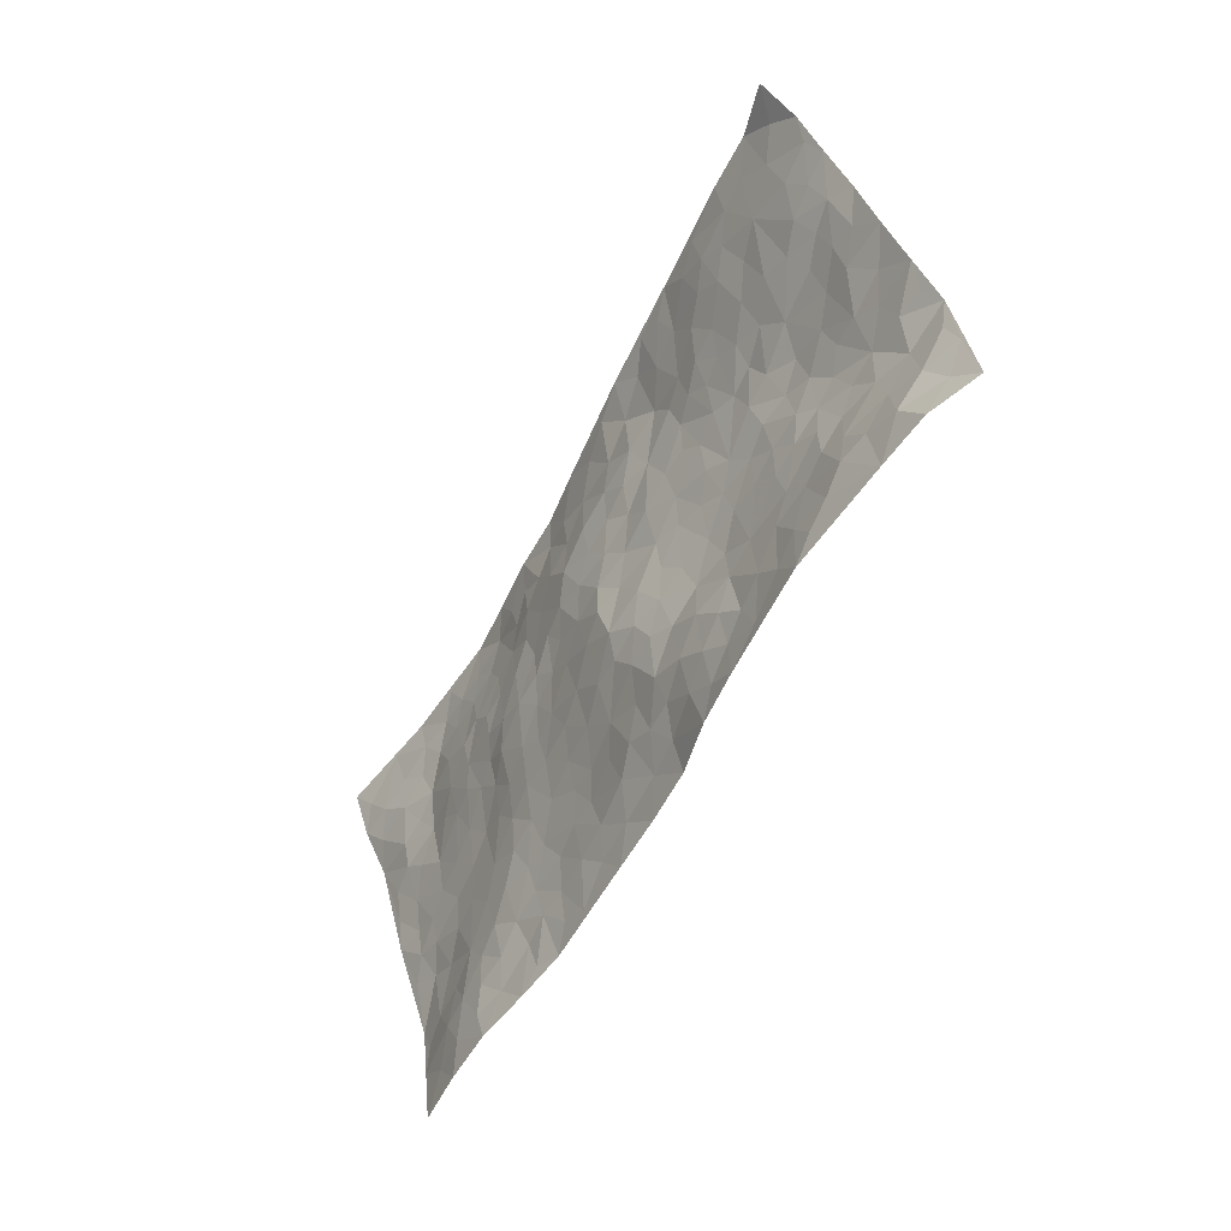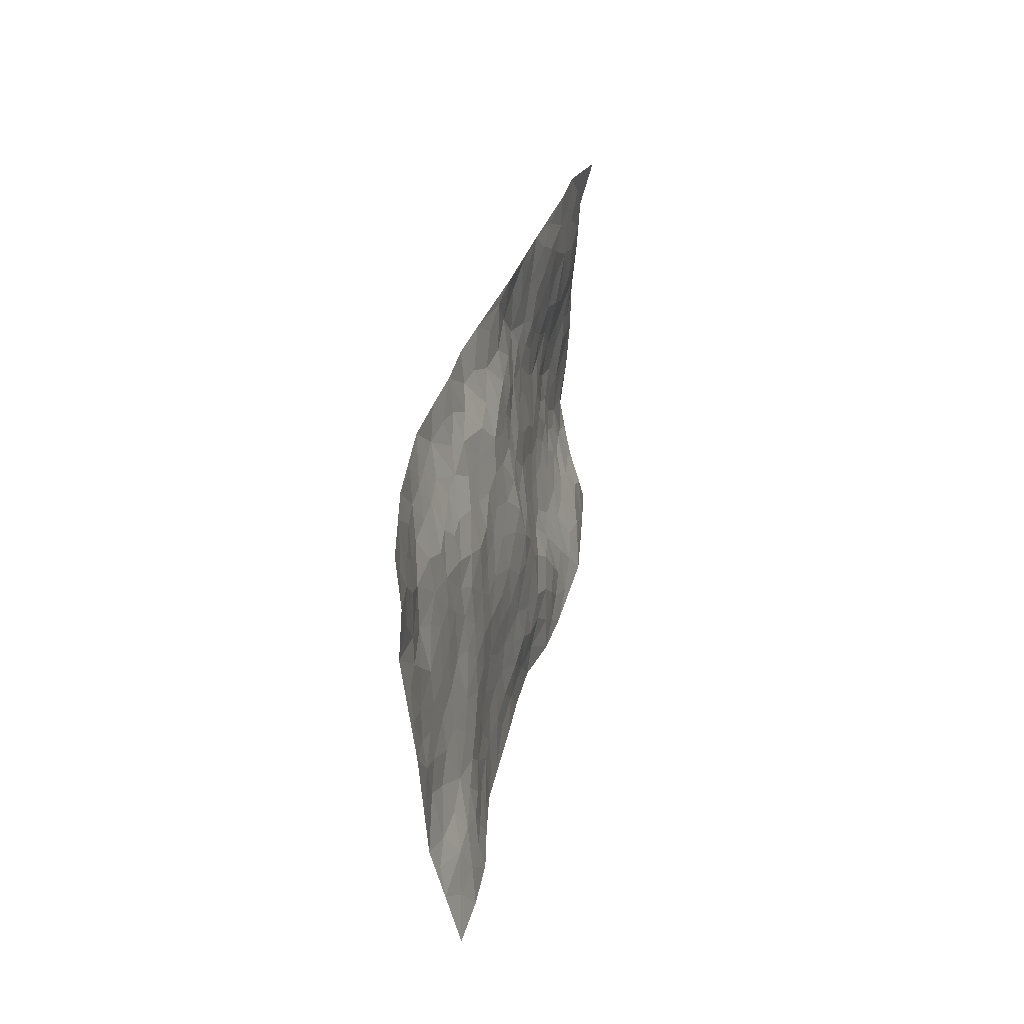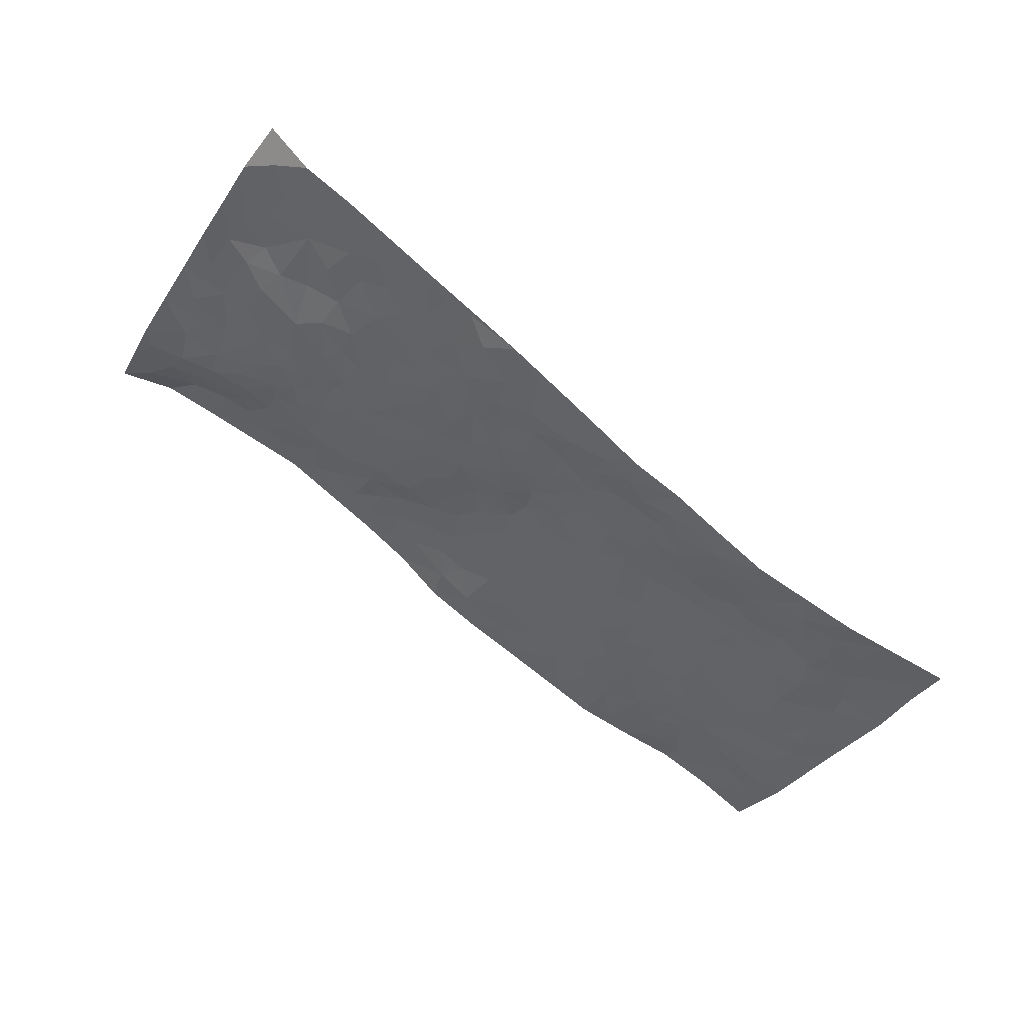
<metadata>
{"format":"obj","ext":"obj","renderer":"f3d","projection":"perspective","resolution":1024,"background":"white","views":[{"elev":-27.5,"azim":48.1,"up":"+Y"},{"elev":4.9,"azim":-86.9,"up":"+Y"},{"elev":48.7,"azim":-161.3,"up":"+Y"}]}
</metadata>
<code>
v 2.687 0.4443 0.2766
v 3.149 -0.4294 0.216
v 0.9621 -0.4343 -0.07616
v 1.394 -1.323 0.01975
v 2.715 0.02626 0.1821
v 2.926 0.01302 0.2099
v 2.752 0.08383 0.2002
v 1.834 0.01206 0.02658
v 2.809 0.2327 0.2315
v 2.8 0.1299 0.2163
v 2.477 0.3425 0.2023
v 2.751 0.3424 0.2425
v 2.591 0.07379 0.1823
v 2.586 0.3978 0.2238
v 2.704 0.1356 0.2111
v 2.263 0.2337 0.1446
v 2.761 0.2779 0.2342
v 2.168 -0.0003423 0.08631
v 2.663 0.07821 0.1908
v 2.645 0.2948 0.2221
v 2.673 0.3722 0.2367
v 2.56 0.3145 0.2112
v 2.48 0.2032 0.1876
v 2.501 0.2727 0.1985
v 2.695 0.2224 0.2229
v 2.757 0.1836 0.2225
v 2.588 0.202 0.2057
v 2.536 0.1394 0.1828
v 2.818 -0.02865 0.192
v 2.868 0.1237 0.2162
v 2.928 -0.5318 0.2458
v 2.405 0.05878 0.1472
v 1.671 -0.2459 0.007239
v 3.042 -0.207 0.1793
v 2.333 -0.1692 0.1152
v 2.866 -0.2995 0.1796
v 2.915 -0.3591 0.2027
v 2.547 -0.1149 0.1401
v 2.637 -0.2515 0.1529
v 2.705 -0.644 0.2407
v 2.993 -0.1624 0.1865
v 2.673 -0.1852 0.1501
v 2.514 -0.4785 0.1624
v 2.408 -0.003984 0.136
v 2.338 0.02172 0.1313
v 2.341 0.0934 0.1421
v 2.514 -0.3486 0.145
v 2.407 -0.3182 0.1276
v 1.89 -0.4828 0.08226
v 2.227 -0.03055 0.1006
v 2.288 -0.4346 0.1288
v 2.446 -0.376 0.1367
v 2.125 0.1009 0.0937
v 2.707 -0.3313 0.1727
v 2.269 0.02087 0.1132
v 2.885 -0.1393 0.1802
v 2.017 -0.2783 0.08916
v 1.927 -0.3136 0.08038
v 1.764 -0.5235 0.05376
v 2.157 -0.433 0.126
v 2.223 -0.4061 0.1225
v 2.024 -0.5889 0.114
v 2.548 -0.006569 0.1541
v 2.756 -0.1558 0.1616
v 3.043 -0.2732 0.1907
v 2.381 0.1508 0.1621
v 2.16 0.1695 0.1163
v 2.748 -0.03905 0.1746
v 2.452 0.1382 0.1727
v 2.379 0.274 0.1743
v 2.047 0.1235 0.08991
v 2.411 0.2118 0.1784
v 2.335 0.2126 0.1611
v 2.227 0.1757 0.1303
v 2.276 0.1259 0.1303
v 2.934 -0.191 0.1816
v 3.088 -0.3216 0.1985
v 2.716 -0.1034 0.1596
v 2.279 -0.871 0.1216
v 2.85 -0.2216 0.1677
v 2.47 -0.0114 0.1442
v 2.494 -0.1632 0.1355
v 2.073 -0.4966 0.128
v 2.085 -0.3933 0.1107
v 2.01 -0.3599 0.1028
v 1.999 -0.04363 0.06433
v 2.637 -0.3225 0.1612
v 2.898 -0.07044 0.1901
v 2.794 -0.2679 0.1658
v 2.362 -0.04639 0.1235
v 2.509 0.06094 0.1659
v 2.584 -0.3698 0.1606
v 2.198 -0.3394 0.1136
v 2.258 -0.2551 0.1135
v 2.699 -0.269 0.1577
v 1.894 -0.08594 0.04361
v 2.429 -0.2517 0.1291
v 2.265 -0.08637 0.1046
v 2.268 -0.3256 0.1163
v 2.159 -0.2438 0.1051
v 2.984 -0.09721 0.1977
v 2.739 -0.2193 0.1563
v 2.816 -0.132 0.1739
v 2.201 0.08048 0.1099
v 2.534 -0.2232 0.1403
v 2.62 -0.03683 0.1578
v 2.089 -0.2156 0.08959
v 2.073 -0.1398 0.08909
v 2.566 -0.2946 0.1476
v 2.056 -0.6843 0.1088
v 1.927 -0.1746 0.07102
v 2.015 -0.1957 0.08263
v 1.952 -0.2441 0.078
v 2.376 -0.1146 0.1196
v 2.087 -0.05974 0.08436
v 2.633 -0.122 0.1442
v 2.497 -0.07181 0.1361
v 2.444 -0.1106 0.1265
v 2.338 -0.3134 0.1212
v 2.217 -0.1802 0.1037
v 2.355 -0.2405 0.123
v 2.152 -0.1241 0.09283
v 2.092 -0.311 0.1009
v 2.599 -0.1883 0.1412
v 2 -0.12 0.07637
v 2.063 0.02865 0.07362
v 2.3 -0.03456 0.1156
v 2.851 0.04464 0.2055
v 2.79 0.03249 0.1963
v 1.932 -0.4035 0.08954
v 1.751 -0.2928 0.03425
v 1.982 -0.4828 0.1071
v 2.025 -0.4278 0.1157
v 1.855 -0.4111 0.06939
v 1.35 -0.7917 -0.03481
v 1.825 -0.4724 0.06447
v 1.733 -0.387 0.0363
v 1.936 -0.5639 0.09455
v 2.17 -0.9289 0.1007
v 2.367 -0.4053 0.1299
v 1.846 -0.9644 0.05261
v 1.84 -1.1 0.05202
v 2.365 -0.5815 0.1662
v 2.265 -0.7275 0.1491
v 2.273 -0.1501 0.1074
v 2.493 -0.2811 0.1356
v 1.921 0.0003142 0.0495
v 1.981 0.06587 0.06771
v 1.729 -0.04569 -0.005186
v 2.2 -0.7571 0.1333
v 2.152 -0.6009 0.1379
v 1.547 -0.3559 -0.01841
v 1.655 -0.4001 0.02293
v 1.54 -0.726 0.0005012
v 1.607 -0.7135 0.01977
v 1.492 -0.3177 -0.04099
v 1.469 -0.4286 -0.0214
v 1.621 -0.4972 0.02691
v 2.09 -0.5662 0.1281
v 2.158 -0.5168 0.1364
v 2.282 -0.5683 0.1486
v 2.211 -0.5629 0.1443
v 2.232 -0.6624 0.1509
v 2.23 -0.4872 0.1351
v 2.154 -0.6847 0.1293
v 2.06 -0.9869 0.08555
v 2.261 -0.7998 0.1321
v 2.443 -0.6138 0.1814
v 2.396 -0.6764 0.1796
v 2.458 -0.5362 0.1644
v 2.49 -0.7606 0.1951
v 2.342 -0.5026 0.1398
v 2.425 -0.4653 0.1429
v 2.32 -0.6592 0.1671
v 2.383 -0.8171 0.1664
v 1.969 -0.7493 0.08192
v 1.971 -0.6591 0.09426
v 1.803 -0.6653 0.06098
v 1.828 -0.5707 0.06821
v 1.889 -0.7003 0.07321
v 1.785 -0.843 0.04713
v 1.818 -0.7569 0.05637
v 1.903 -0.7693 0.0689
v 2.186 -0.8419 0.1109
v 2.125 -0.7546 0.1209
v 2.084 -0.8158 0.1032
v 1.998 -0.8779 0.08084
v 1.899 -0.8395 0.06478
v 1.886 -0.6222 0.08047
v 3.004 -0.3532 0.2098
v 2.802 -0.3975 0.2036
v 2.954 -0.2801 0.1816
v 3.039 -0.4764 0.2464
v 3.071 -0.4011 0.2146
v 2.962 -0.4286 0.236
v 2.877 -0.4328 0.2256
v 2.78 -0.5294 0.2342
v 2.813 -0.4651 0.227
v 2.777 -0.3356 0.1785
v 2.692 -0.4521 0.1944
v 2.733 -0.3948 0.1904
v 2.683 -0.5488 0.2185
v 2.567 -0.5852 0.1974
v 2.739 -0.5843 0.2375
v 2.607 -0.4975 0.1873
v 2.638 -0.6118 0.2179
v 2.567 -0.6901 0.2084
v 2.626 -0.428 0.1764
v 2.514 -0.6389 0.1919
v 2.472 -0.6937 0.1878
v 2.041 -0.7558 0.09823
v 1.963 -0.8181 0.07595
v 2.081 -0.9022 0.08996
v 1.844 -0.8891 0.05278
v 1.924 -0.9247 0.06686
v 1.93 -1.036 0.06554
v 1.994 -0.9529 0.07436
v 1.861 -1.033 0.05498
v 1.709 -0.5993 0.04578
v 1.774 -0.6057 0.05665
v 1.668 -0.7456 0.03479
v 1.741 -0.7756 0.04573
v 1.729 -0.6954 0.04858
v 1.605 -0.3187 -0.008789
v 1.55 -0.5044 0.008203
v 1.653 -0.6616 0.03251
v 1.692 -0.4896 0.04312
v 2.345 -0.742 0.1669
v 2.418 -0.7527 0.1783
v 1.61 -0.2532 -0.01545
v 1.301 -0.2819 -0.07977
v 1.798 -0.3741 0.05521
v 1.758 -0.4523 0.05155
v 1.423 -0.4744 -0.02533
v 1.615 -1.21 0.05756
v 1.074 -0.6566 -0.08052
v 1.755 -0.9349 0.04166
v 1.41 -0.7496 -0.02301
v 1.728 -0.8749 0.04048
v 1.184 -0.8798 -0.0548
v 1.368 -0.5551 -0.03382
v 1.586 -0.636 0.0143
v 1.281 -0.6204 -0.05896
v 1.517 -0.6135 -0.0008147
v 1.406 -0.2156 -0.07553
v 1.86 -0.2499 0.06563
v 1.424 -0.289 -0.06093
v 1.849 -0.3302 0.0675
v 1.58 -0.4147 0.002869
v 1.174 -0.6226 -0.06179
v 1.467 -0.6916 -0.01189
v 1.36 -0.3266 -0.06619
v 1.618 -0.5708 0.02797
v 1.456 -0.5957 -0.01258
v 1.68 -0.3249 0.01629
v 1.526 -0.4471 -0.003901
v 1.636 -0.1788 -0.0154
v 1.513 -0.159 -0.05013
v 1.62 -0.1018 -0.02262
v 1.707 -0.1813 0.005261
v 1.846 -0.1678 0.04531
v 1.785 -0.2202 0.04033
v 1.357 -0.3999 -0.05554
v 1.33 -0.7192 -0.04011
v 1.268 -0.5269 -0.06151
v 1.294 -0.3584 -0.07418
v 1.408 -0.6357 -0.02391
v 1.345 -0.6179 -0.0397
v 1.19 -0.6825 -0.06016
v 1.422 -0.8336 -0.0216
v 1.285 -0.4345 -0.06662
v 1.223 -0.4705 -0.06835
v 1.249 -0.6986 -0.05231
v 1.15 -0.7288 -0.06519
v 1.24 -0.7829 -0.05237
v 1.453 -0.5317 -0.01521
v 1.152 -0.4569 -0.07091
v 1.57 -0.1971 -0.03227
v 1.505 -0.239 -0.05287
v 1.806 -0.08855 0.02066
v 1.741 -0.1174 0.002432
v 1.295 -1.102 -0.04085
v 1.22 -0.3932 -0.07473
v 1.346 -0.4791 -0.04278
v 1.166 -0.8044 -0.06048
v 1.252 -0.8553 -0.05038
v 1.227 -0.5802 -0.06205
v 1.428 -0.3642 -0.04556
v 1.184 -0.3254 -0.08772
v 1.558 -0.5672 0.008155
v 1.025 -0.4726 -0.07236
v 1.017 -0.5459 -0.06895
v 1.167 -0.5318 -0.06183
v 1.089 -0.5083 -0.06575
v 1.101 -0.3746 -0.08231
v 1.083 -0.583 -0.0678
v 1.487 -0.7866 -0.008975
v 1.497 -0.8671 -0.001898
v 1.592 -0.8209 0.01888
v 1.405 -0.9812 -0.02188
v 1.61 -0.9627 0.02929
v 1.259 -0.9812 -0.04537
v 1.434 -0.9099 -0.01464
v 1.336 -0.9085 -0.03372
v 1.507 -0.985 0.008986
v 1.315 -0.8467 -0.03883
v 1.272 -0.9174 -0.04314
v 1.332 -0.9825 -0.03799
v 1.568 -0.8964 0.01677
v 1.648 -0.8902 0.03374
v 1.676 -0.8205 0.03676
v 1.445 -1.135 0.01456
v 1.58 -1.088 0.03823
v 1.452 -1.05 -4.155e-05
v 1.377 -1.091 -0.01754
v 1.506 -1.095 0.02554
v 1.347 -1.211 -0.01014
v 1.567 -1.019 0.02684
v 1.341 -1.146 -0.0216
v 1.579 -1.155 0.04525
v 1.504 -1.266 0.04329
v 1.728 -1.156 0.0532
v 1.504 -1.186 0.03621
v 1.429 -1.228 0.0174
v 1.654 -1.122 0.04331
v 1.735 -1.045 0.04153
v 1.785 -0.997 0.04724
v 1.771 -1.103 0.04969
v 1.688 -0.9797 0.03688
v 1.645 -1.044 0.03899
f 29 6 128
f 12 21 20
f 26 10 9
f 55 45 46
f 27 19 15
f 26 9 17
f 101 6 88
f 12 1 21
f 7 15 19
f 125 86 96
f 84 123 85
f 129 29 128
f 25 27 15
f 12 20 17
f 73 75 66
f 22 14 11
f 26 17 25
f 9 12 17
f 25 15 26
f 5 129 7
f 52 146 48
f 55 18 50
f 7 19 5
f 20 27 25
f 124 82 105
f 41 76 34
f 20 14 22
f 14 20 21
f 14 21 1
f 24 22 11
f 24 27 22
f 72 66 69
f 69 32 91
f 70 24 11
f 24 23 27
f 17 20 25
f 27 20 22
f 10 15 7
f 10 26 15
f 23 28 27
f 27 13 19
f 28 23 69
f 13 27 28
f 119 121 94
f 10 7 129
f 6 30 128
f 9 10 30
f 36 192 80
f 80 102 89
f 118 81 44
f 64 103 78
f 115 126 86
f 45 32 46
f 91 63 13
f 129 68 29
f 95 87 54
f 95 54 199
f 202 40 204
f 82 97 105
f 29 88 6
f 18 55 104
f 148 126 71
f 38 82 124
f 50 18 122
f 117 82 38
f 5 19 106
f 82 117 118
f 80 64 102
f 127 45 55
f 194 77 190
f 98 35 114
f 39 124 105
f 127 50 98
f 106 19 13
f 66 75 46
f 39 95 42
f 63 117 38
f 95 89 102
f 101 56 76
f 51 140 99
f 18 53 126
f 62 83 132
f 45 127 90
f 112 113 57
f 103 29 68
f 130 85 58
f 109 39 105
f 35 94 121
f 113 246 58
f 151 165 163
f 120 100 94
f 114 127 98
f 192 190 65
f 95 39 87
f 36 191 37
f 67 104 74
f 56 101 88
f 13 63 106
f 192 34 76
f 268 241 243
f 108 115 125
f 93 84 60
f 133 84 85
f 156 288 157
f 101 76 41
f 80 103 64
f 105 97 146
f 99 61 51
f 92 109 47
f 125 96 111
f 158 227 153
f 75 104 55
f 69 66 32
f 81 91 32
f 106 78 68
f 42 64 78
f 77 34 65
f 24 70 72
f 75 73 16
f 16 71 67
f 2 34 77
f 13 28 91
f 103 56 88
f 56 80 76
f 72 69 23
f 11 16 70
f 16 73 70
f 16 67 74
f 115 18 126
f 24 72 23
f 73 72 70
f 16 74 75
f 72 73 66
f 32 45 44
f 84 83 60
f 66 46 32
f 78 106 116
f 117 63 81
f 67 53 104
f 103 68 78
f 69 91 28
f 36 80 89
f 106 38 116
f 106 68 5
f 81 118 117
f 62 132 138
f 32 44 81
f 53 67 71
f 57 58 85
f 123 100 107
f 93 60 61
f 33 230 224
f 8 96 147
f 132 133 130
f 140 48 119
f 93 100 123
f 122 98 50
f 164 60 160
f 53 71 126
f 125 112 108
f 193 194 195
f 75 55 46
f 63 91 81
f 56 103 80
f 196 198 31
f 18 104 53
f 121 48 97
f 38 106 63
f 118 97 82
f 97 35 121
f 51 172 140
f 130 134 49
f 87 39 109
f 288 252 263
f 97 114 35
f 47 43 92
f 57 113 58
f 248 130 58
f 34 101 41
f 114 90 127
f 116 124 42
f 145 94 35
f 118 114 97
f 167 79 175
f 98 145 35
f 85 123 57
f 43 47 52
f 199 36 89
f 42 78 116
f 159 83 62
f 88 29 103
f 74 104 75
f 118 44 90
f 173 140 172
f 42 95 102
f 190 192 37
f 65 190 77
f 89 95 199
f 125 111 112
f 92 87 109
f 18 115 122
f 177 180 176
f 112 57 107
f 109 105 146
f 93 94 100
f 285 286 275
f 96 86 147
f 137 232 131
f 57 123 107
f 87 92 208
f 49 134 136
f 132 130 49
f 161 164 162
f 50 127 55
f 122 108 107
f 122 107 100
f 48 140 52
f 118 90 114
f 99 119 94
f 123 84 93
f 36 37 192
f 48 121 119
f 120 122 100
f 39 42 124
f 38 124 116
f 248 58 246
f 44 45 90
f 98 122 120
f 146 52 47
f 94 93 99
f 168 209 170
f 212 183 188
f 202 197 200
f 42 102 64
f 107 108 112
f 99 93 61
f 8 280 96
f 112 111 113
f 125 115 86
f 115 108 122
f 128 30 10
f 5 68 129
f 10 129 128
f 132 49 138
f 83 84 133
f 130 133 85
f 83 133 132
f 248 134 130
f 156 152 224
f 151 110 165
f 212 186 211
f 153 224 249
f 254 251 244
f 246 261 262
f 225 158 249
f 49 136 179
f 185 184 150
f 214 188 181
f 181 188 182
f 161 163 174
f 143 170 172
f 110 211 185
f 184 79 167
f 174 228 169
f 62 110 159
f 163 150 144
f 210 169 229
f 170 143 168
f 176 211 110
f 98 120 145
f 94 145 120
f 48 146 97
f 109 146 47
f 148 86 126
f 147 86 148
f 71 8 148
f 8 147 148
f 244 276 254
f 232 136 134
f 174 143 161
f 60 83 160
f 163 162 151
f 159 160 83
f 261 281 262
f 259 281 149
f 219 220 59
f 246 113 111
f 33 255 131
f 157 256 152
f 137 255 153
f 230 278 279
f 262 260 33
f 154 155 242
f 131 255 137
f 248 131 232
f 281 280 149
f 259 258 278
f 220 179 59
f 159 151 160
f 162 160 151
f 164 61 60
f 228 174 144
f 144 174 163
f 159 110 151
f 161 172 164
f 186 184 185
f 161 162 163
f 61 164 51
f 160 162 164
f 187 217 213
f 150 163 165
f 205 202 200
f 79 184 139
f 170 43 173
f 174 169 143
f 161 143 172
f 167 144 150
f 176 180 183
f 172 170 173
f 223 226 221
f 185 150 165
f 99 140 119
f 207 206 203
f 172 51 164
f 43 52 173
f 173 52 140
f 167 175 228
f 228 229 169
f 210 168 169
f 177 110 62
f 189 138 179
f 62 138 177
f 136 232 233
f 181 182 222
f 150 184 167
f 178 180 189
f 49 179 138
f 177 138 189
f 180 178 182
f 178 179 220
f 307 308 304
f 222 223 221
f 215 187 188
f 176 183 212
f 187 213 186
f 214 215 188
f 185 211 186
f 237 181 239
f 182 188 183
f 110 185 165
f 216 215 141
f 211 176 212
f 182 183 180
f 176 110 177
f 213 184 186
f 178 189 179
f 177 189 180
f 195 190 37
f 197 198 200
f 195 194 190
f 34 192 65
f 80 192 76
f 37 196 195
f 194 2 77
f 193 2 194
f 196 37 191
f 31 193 195
f 198 196 191
f 31 195 196
f 199 201 191
f 197 204 31
f 198 191 201
f 31 198 197
f 201 199 54
f 36 199 191
f 54 208 201
f 208 43 205
f 208 54 87
f 198 201 200
f 206 205 203
f 43 170 203
f 210 207 209
f 40 202 206
f 31 204 40
f 197 202 204
f 208 205 200
f 43 203 205
f 205 206 202
f 203 209 207
f 171 40 207
f 40 206 207
f 208 200 201
f 43 208 92
f 170 209 203
f 168 143 169
f 207 210 171
f 168 210 209
f 188 187 212
f 212 187 186
f 166 139 213
f 184 213 139
f 237 214 181
f 215 214 141
f 216 141 218
f 213 217 166
f 142 166 216
f 217 216 166
f 187 215 217
f 216 217 215
f 237 141 214
f 142 216 218
f 223 222 182
f 179 136 59
f 223 220 219
f 267 238 251
f 237 327 141
f 223 182 178
f 158 290 253
f 220 223 178
f 59 233 227
f 233 59 136
f 248 246 131
f 153 249 158
f 251 254 267
f 223 219 226
f 111 261 246
f 297 251 238
f 276 256 157
f 167 228 144
f 229 228 175
f 175 171 229
f 229 171 210
f 260 257 33
f 265 271 272
f 266 289 283
f 269 243 250
f 249 224 152
f 266 283 271
f 227 233 137
f 253 227 158
f 325 313 320
f 135 264 275
f 310 329 239
f 270 298 297
f 249 256 225
f 275 273 269
f 311 222 221
f 155 154 299
f 234 276 157
f 310 311 299
f 222 239 181
f 221 226 155
f 266 263 252
f 242 290 244
f 264 273 275
f 273 264 243
f 242 244 154
f 276 290 225
f 288 234 157
f 240 282 302
f 275 286 306
f 225 290 158
f 234 263 284
f 241 254 276
f 233 232 137
f 137 153 227
f 264 135 238
f 244 251 154
f 260 259 257
f 227 253 219
f 33 224 255
f 154 297 299
f 240 302 307
f 297 154 251
f 264 268 243
f 253 226 219
f 271 284 263
f 277 294 293
f 290 242 253
f 241 234 284
f 59 227 219
f 242 155 226
f 252 245 231
f 157 152 156
f 257 230 33
f 152 256 249
f 278 230 257
f 262 33 131
f 224 153 255
f 259 278 257
f 134 248 232
f 230 279 224
f 96 261 111
f 261 96 280
f 280 281 261
f 246 262 131
f 252 247 245
f 268 267 241
f 283 277 272
f 288 247 252
f 275 274 285
f 295 291 294
f 267 268 264
f 263 234 288
f 309 310 299
f 290 276 244
f 283 272 271
f 267 254 241
f 265 243 241
f 236 240 285
f 297 238 270
f 303 305 298
f 241 276 234
f 221 155 299
f 272 277 293
f 250 243 287
f 286 285 240
f 284 271 265
f 271 263 266
f 295 3 291
f 225 256 276
f 241 284 265
f 289 266 231
f 3 292 291
f 321 235 323
f 293 294 296
f 279 278 258
f 245 279 258
f 279 156 224
f 260 281 259
f 280 8 149
f 262 281 260
f 231 266 252
f 267 264 238
f 306 304 270
f 283 289 295
f 243 269 273
f 236 269 250
f 294 292 296
f 274 236 285
f 269 274 275
f 250 287 293
f 245 289 231
f 236 274 269
f 156 279 247
f 242 226 253
f 247 279 245
f 243 265 287
f 288 156 247
f 265 272 293
f 296 292 236
f 293 287 265
f 295 294 277
f 277 283 295
f 236 250 296
f 289 3 295
f 292 294 291
f 293 296 250
f 300 304 308
f 325 320 235
f 329 330 326
f 270 304 303
f 270 303 298
f 309 305 301
f 135 306 270
f 299 297 298
f 298 309 299
f 238 135 270
f 300 314 305
f 303 300 305
f 304 306 307
f 300 303 304
f 282 319 315
f 322 325 235
f 275 306 135
f 307 306 286
f 240 307 286
f 308 307 302
f 302 282 308
f 308 282 315
f 305 309 298
f 310 309 301
f 310 301 329
f 310 239 311
f 222 311 239
f 299 311 221
f 319 312 315
f 312 323 316
f 301 305 318
f 305 314 316
f 300 308 315
f 316 314 312
f 312 314 315
f 315 314 300
f 323 312 324
f 316 313 318
f 282 4 317
f 330 313 325
f 4 321 324
f 235 320 323
f 282 317 319
f 312 319 317
f 326 325 322
f 316 320 313
f 316 318 305
f 142 218 327
f 327 218 141
f 316 323 320
f 324 312 317
f 4 324 317
f 321 323 324
f 318 313 330
f 328 326 322
f 326 327 329
f 329 327 237
f 326 328 327
f 322 142 328
f 327 328 142
f 329 237 239
f 301 318 330
f 326 330 325
f 330 329 301

</code>
